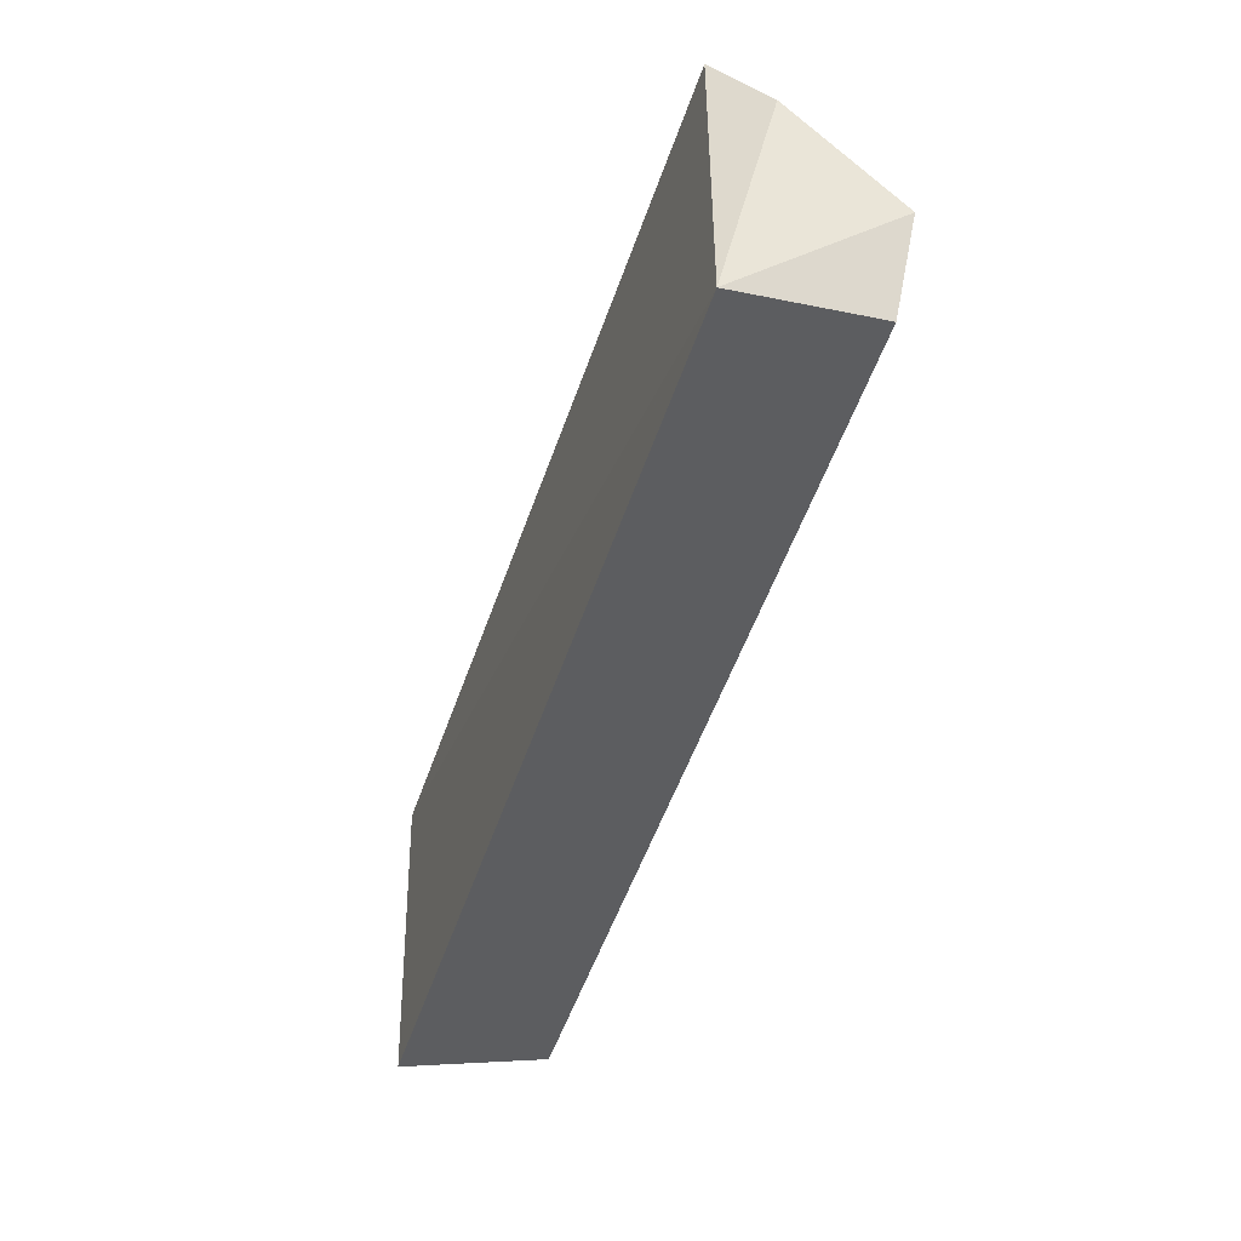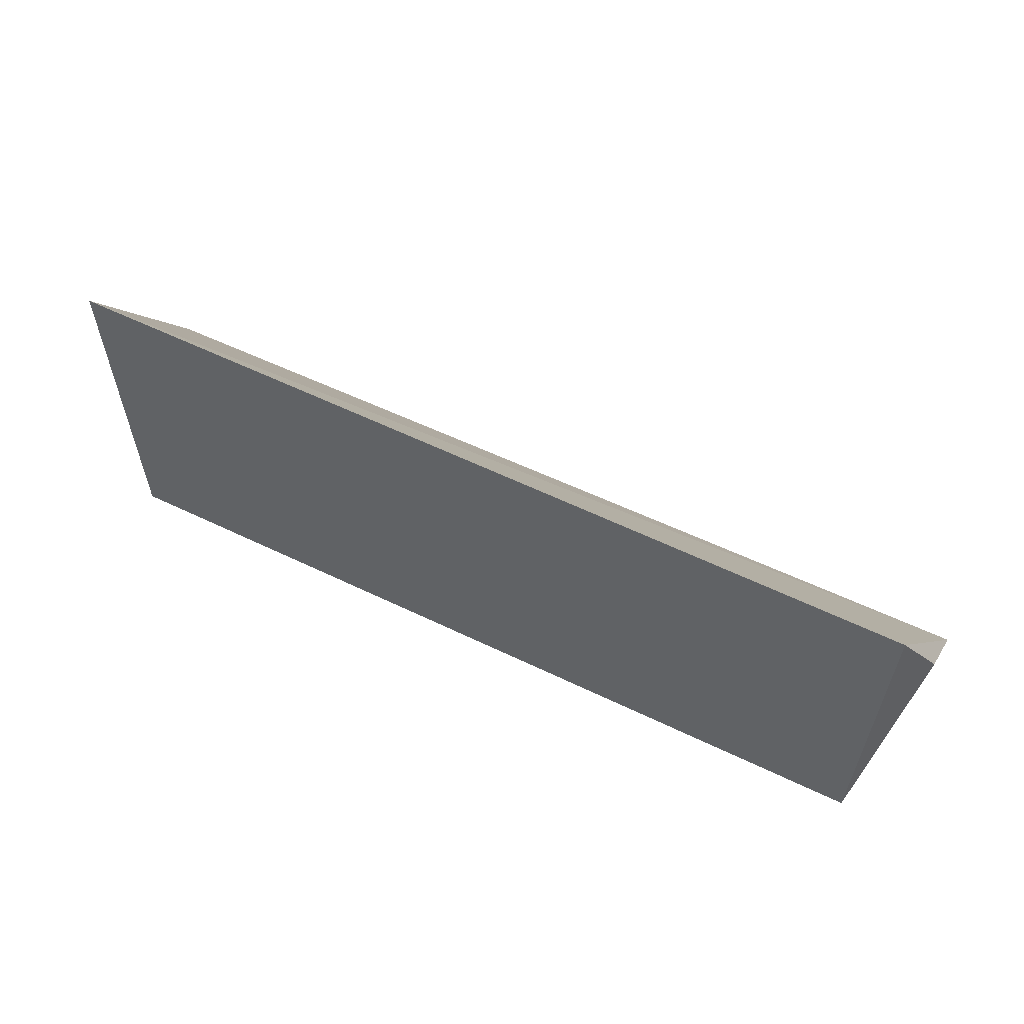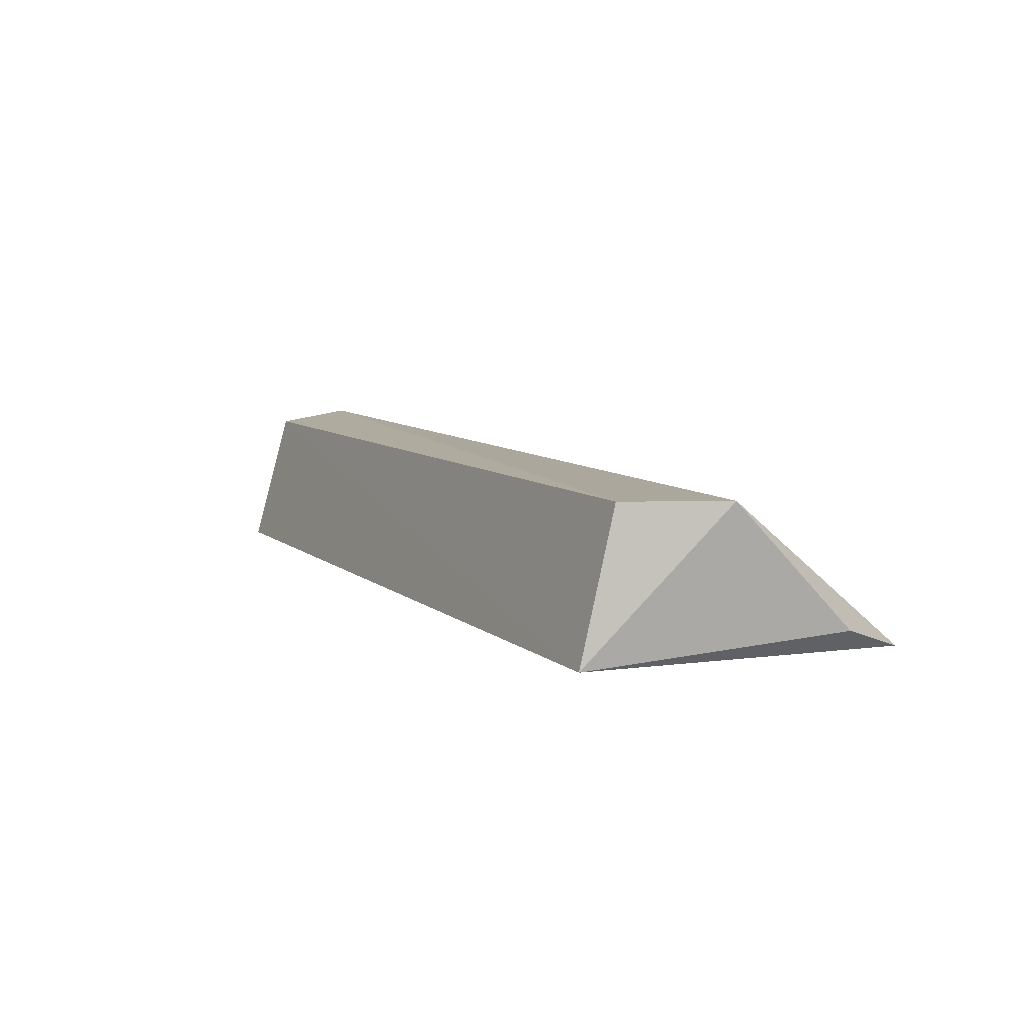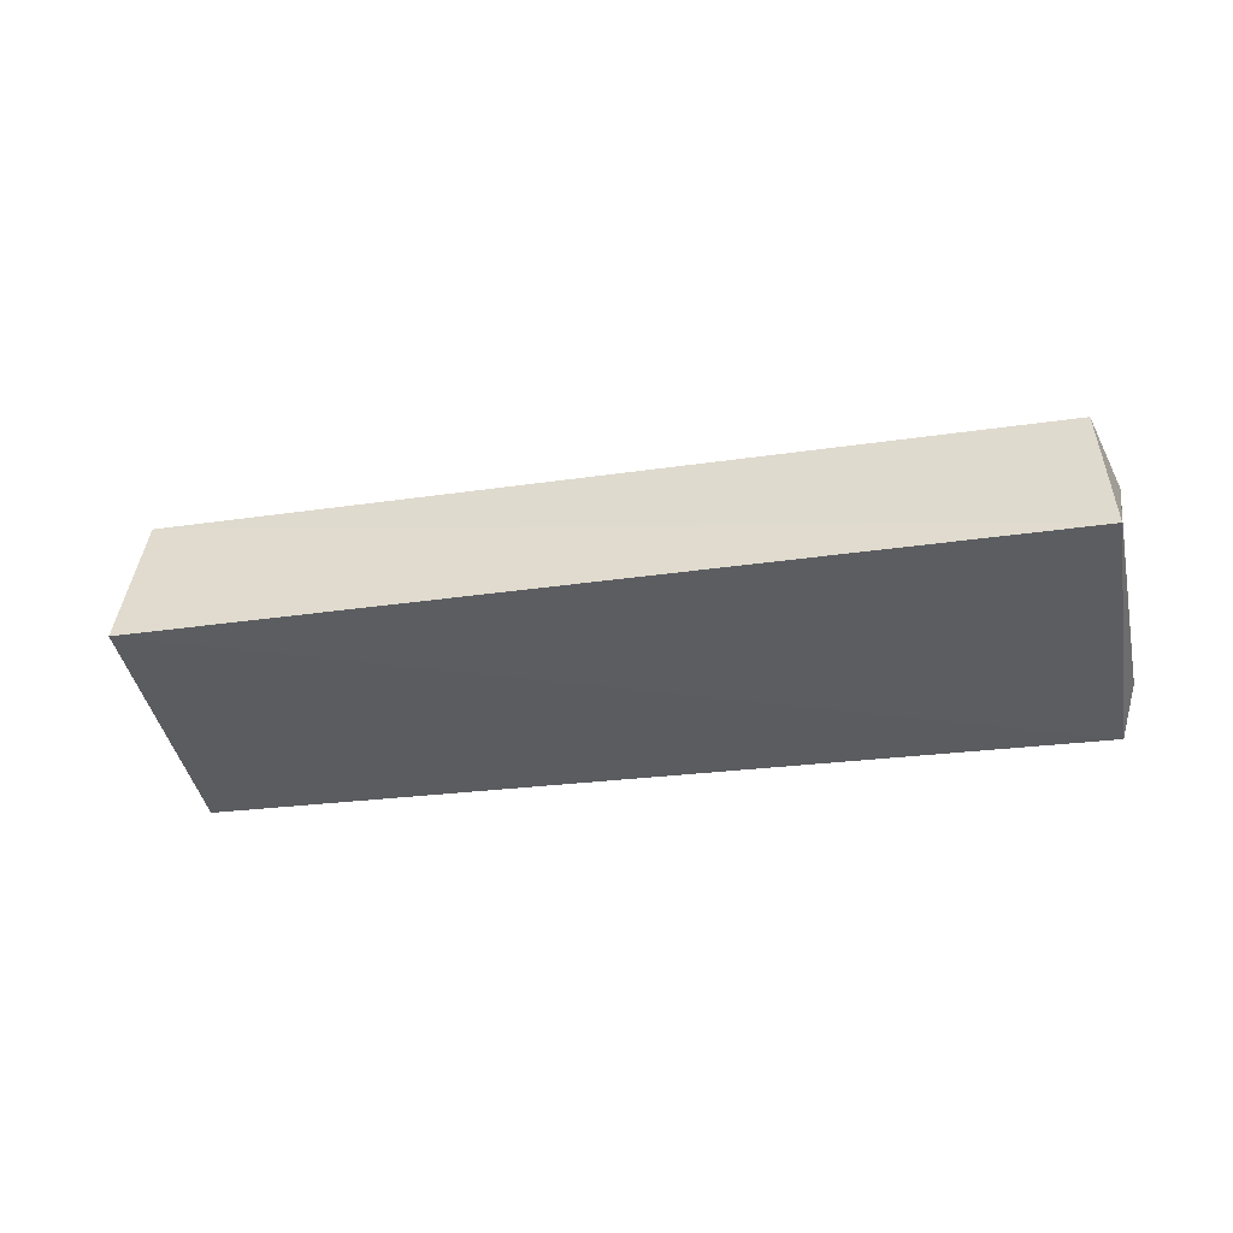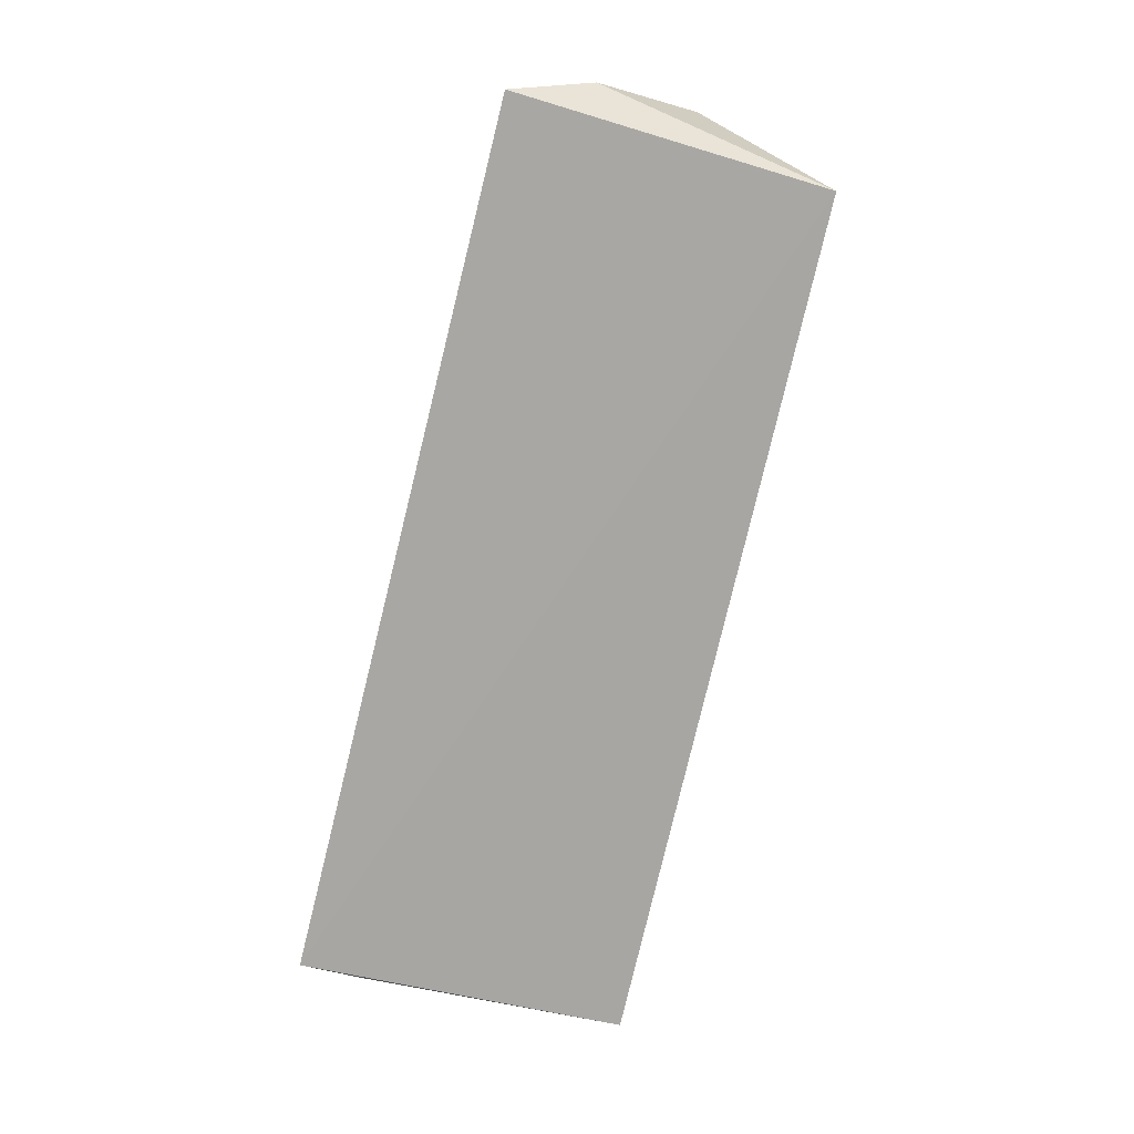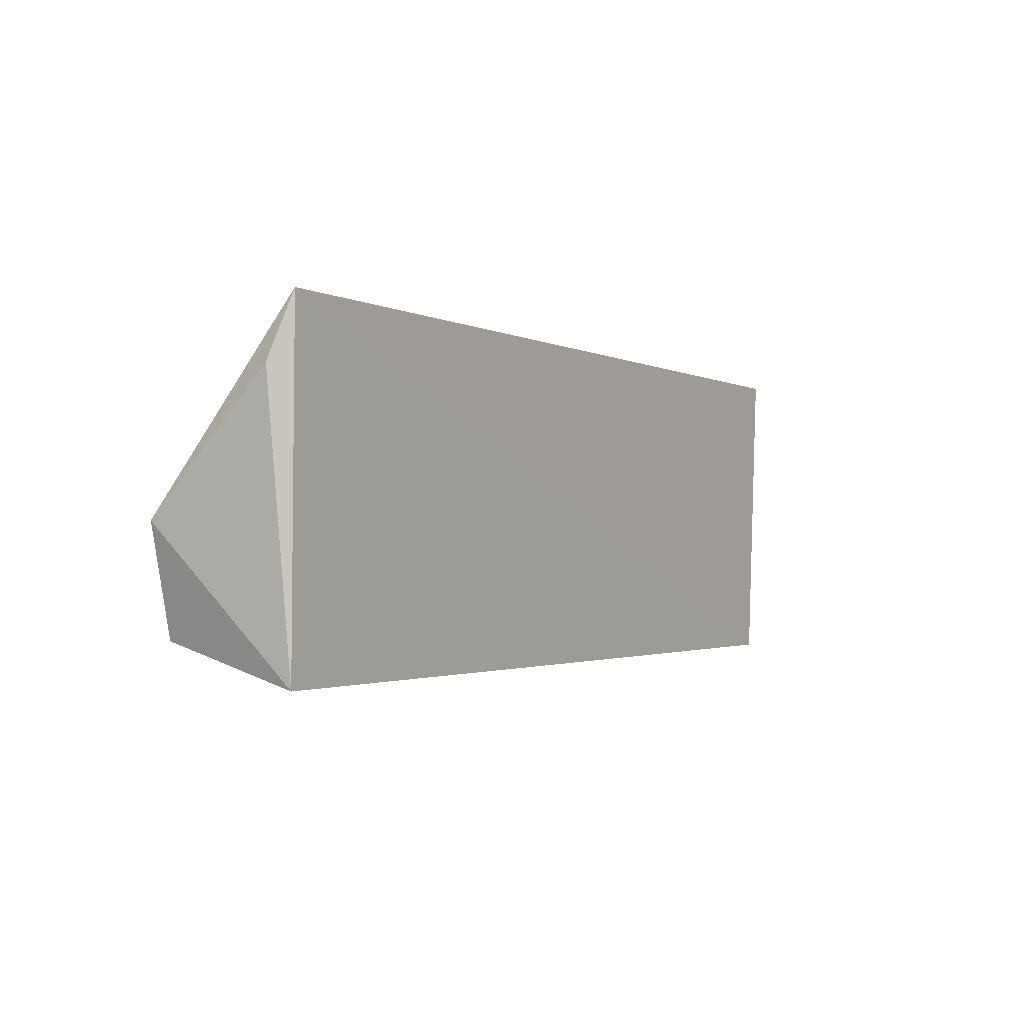
<metadata>
{"format":"obj","ext":"obj","renderer":"f3d","projection":"perspective","resolution":1024,"background":"white","views":[{"elev":-50.1,"azim":-108.3,"up":"+Y"},{"elev":52.9,"azim":-151.4,"up":"+Y"},{"elev":8.1,"azim":62.4,"up":"+Z"},{"elev":-33.9,"azim":9.8,"up":"+Z"},{"elev":-74.5,"azim":-104.1,"up":"+Z"},{"elev":-2.7,"azim":123.0,"up":"+Y"}]}
</metadata>
<code>
v -0.3116 -0.08216 0.008994
v -0.3092 -0.06502 0.02569
v -0.4141 -0.07524 0.026
v -0.4167 -0.04222 0.008537
v -0.3106 -0.04237 0.007915
v -0.419 -0.06416 0.02686
v -0.415 -0.07973 0.009072
v -0.3125 -0.07746 0.026
v -0.3093 -0.04969 0.01054
v -0.4197 -0.05168 0.01427
f 6 5 4
f 6 2 5
f 7 1 3
f 7 5 1
f 7 4 5
f 7 3 6
f 8 1 2
f 8 3 1
f 8 6 3
f 8 2 6
f 9 5 2
f 9 2 1
f 9 1 5
f 10 7 6
f 10 6 4
f 10 4 7

</code>
